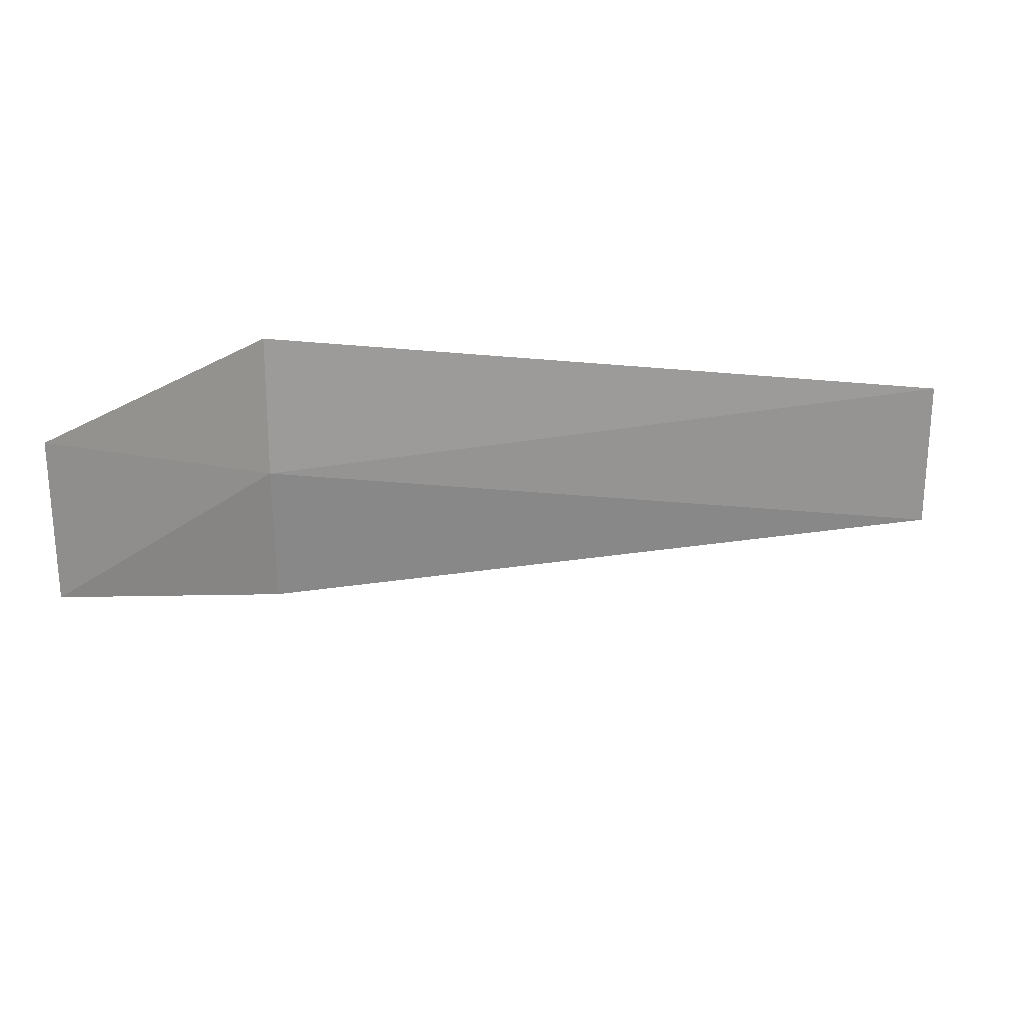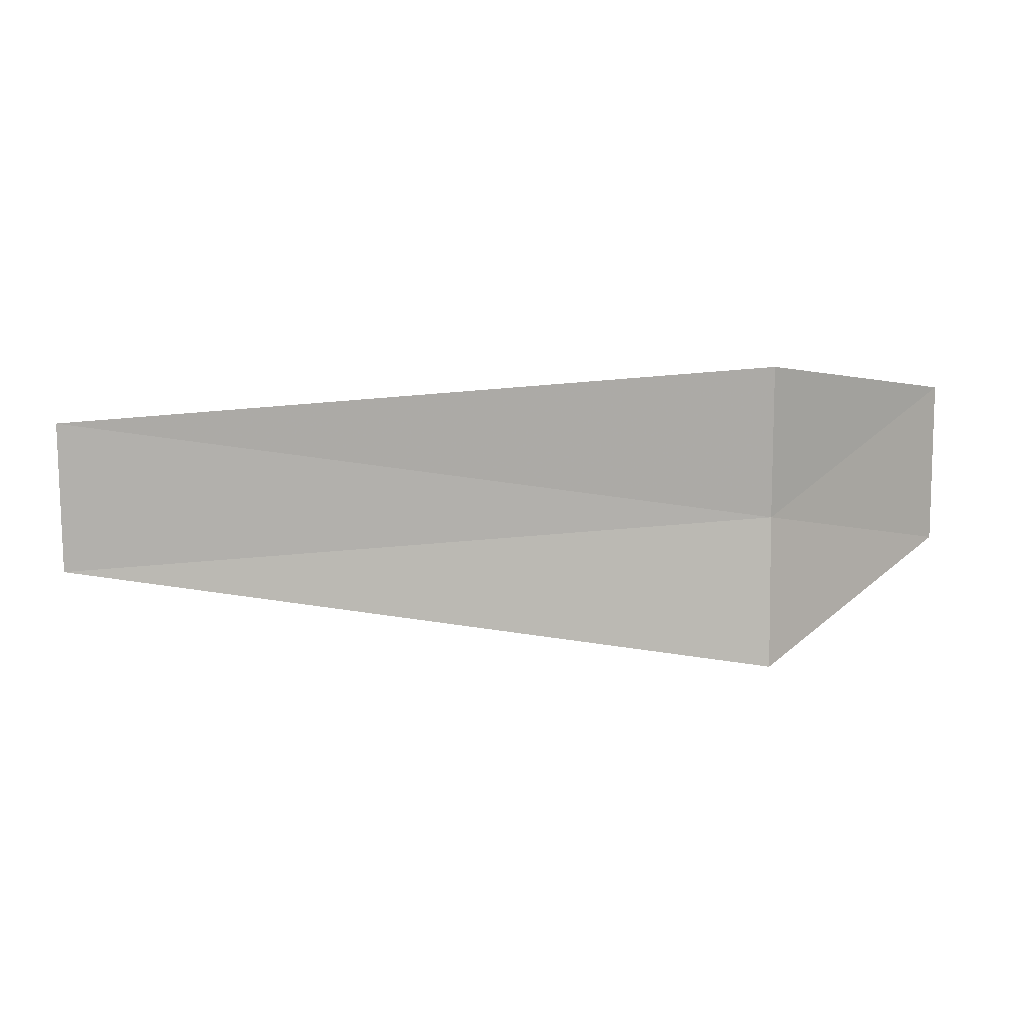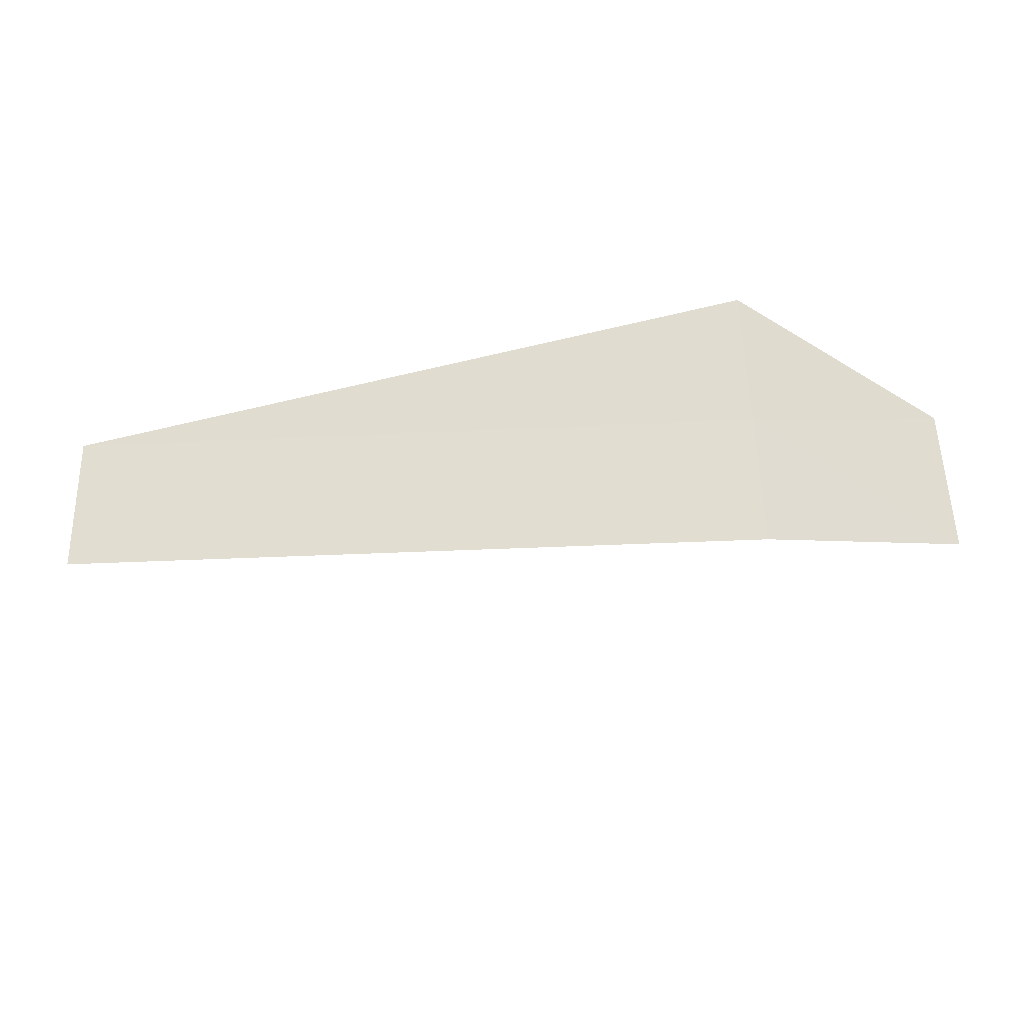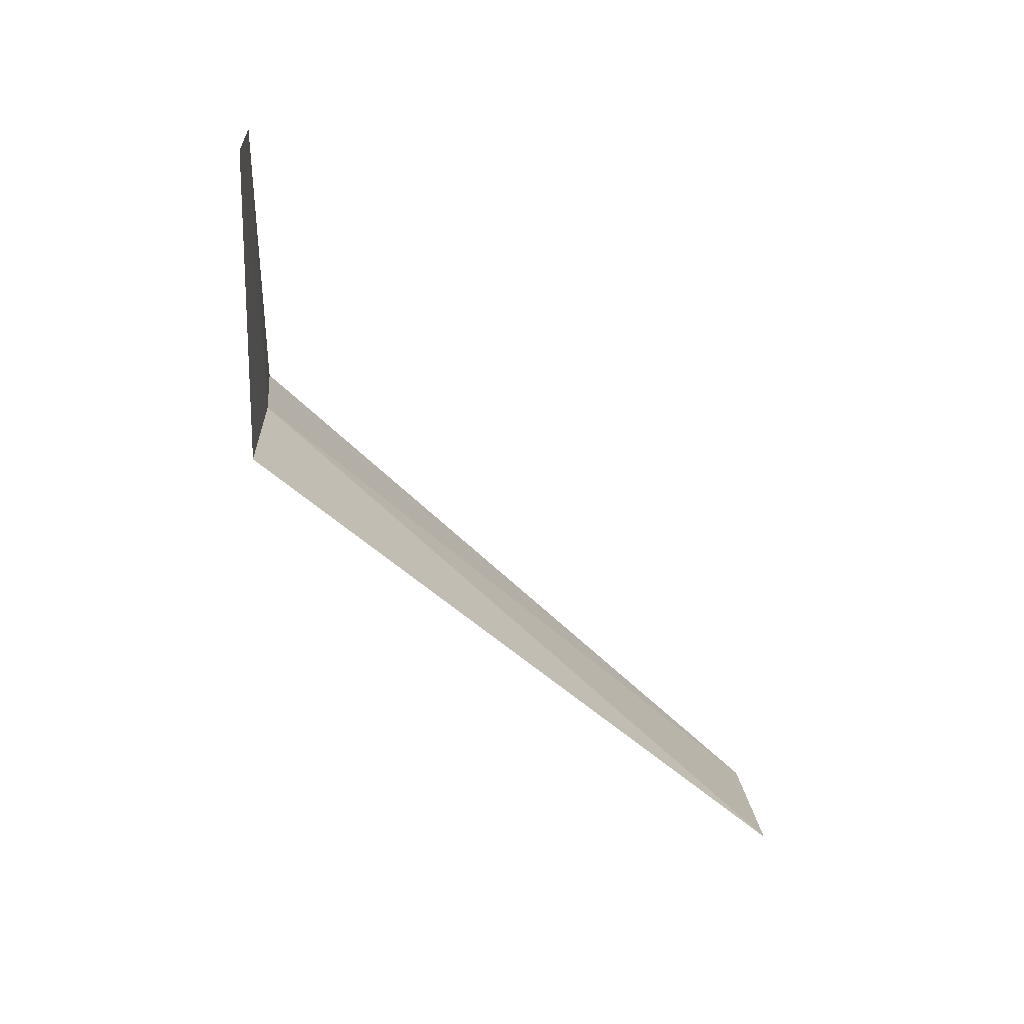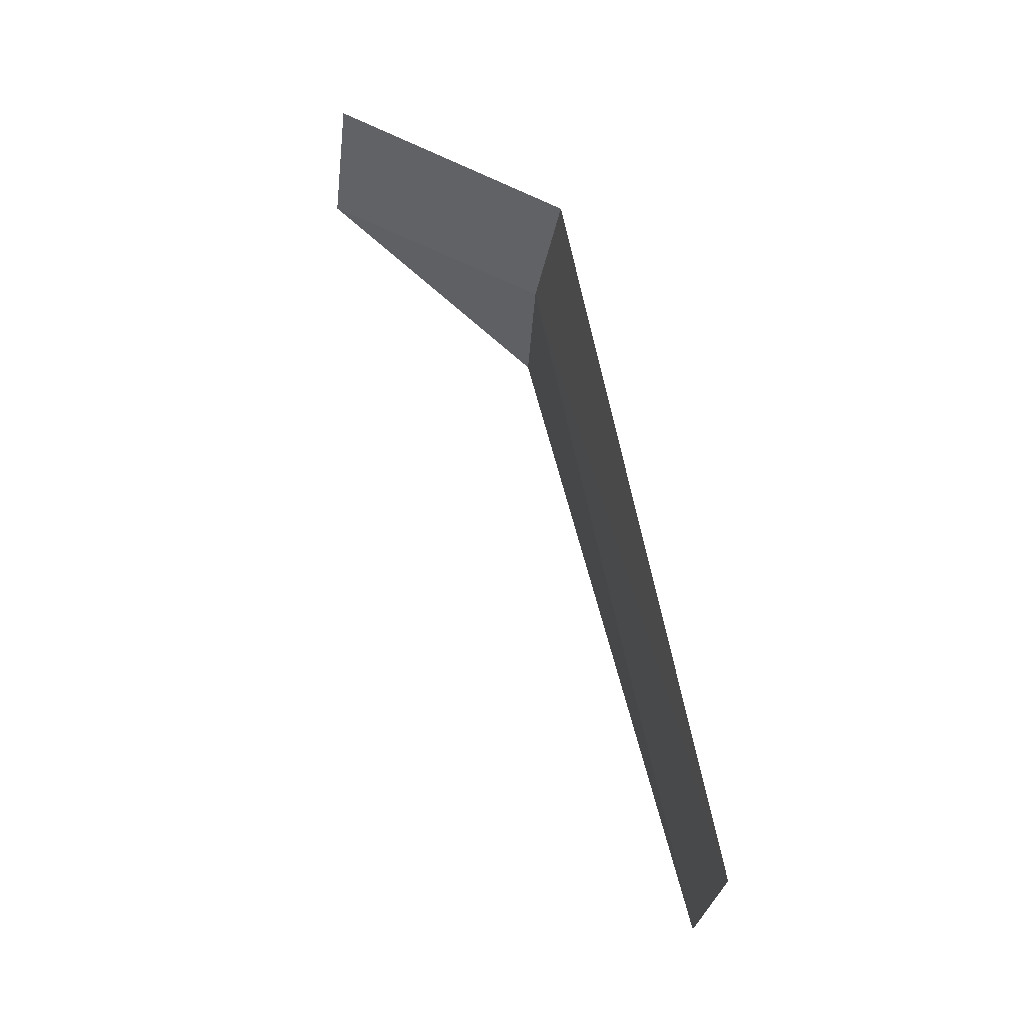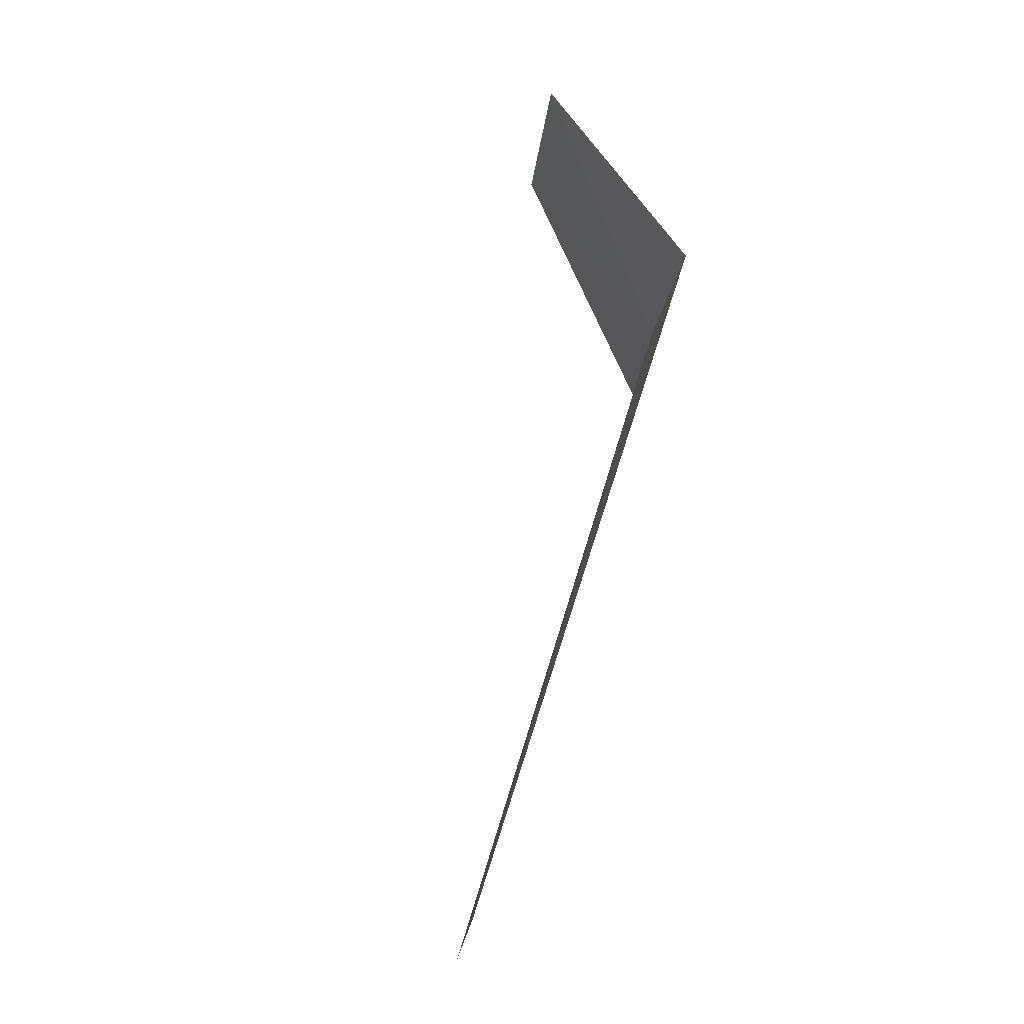
<metadata>
{"format":"obj","ext":"obj","renderer":"f3d","projection":"perspective","resolution":1024,"background":"white","views":[{"elev":29.9,"azim":-0.5,"up":"+Z"},{"elev":3.7,"azim":-177.1,"up":"+Z"},{"elev":-41.6,"azim":-168.0,"up":"+Z"},{"elev":-65.8,"azim":-42.9,"up":"+Z"},{"elev":62.4,"azim":77.6,"up":"+Z"},{"elev":60.7,"azim":106.5,"up":"+Z"}]}
</metadata>
<code>
v -8.072 -17.92 21.08
v -8.072 -17.79 21.86
v -9.072 -18.83 21.76
v -9.072 -18.94 20.9
v -8.072 -17.96 20.29
v -4.322 -17.85 21.56
v -4.322 -17.95 20.77
f 1 3 2
f 1 5 4
f 1 4 3
f 1 6 7
f 1 2 6
f 1 7 5

</code>
